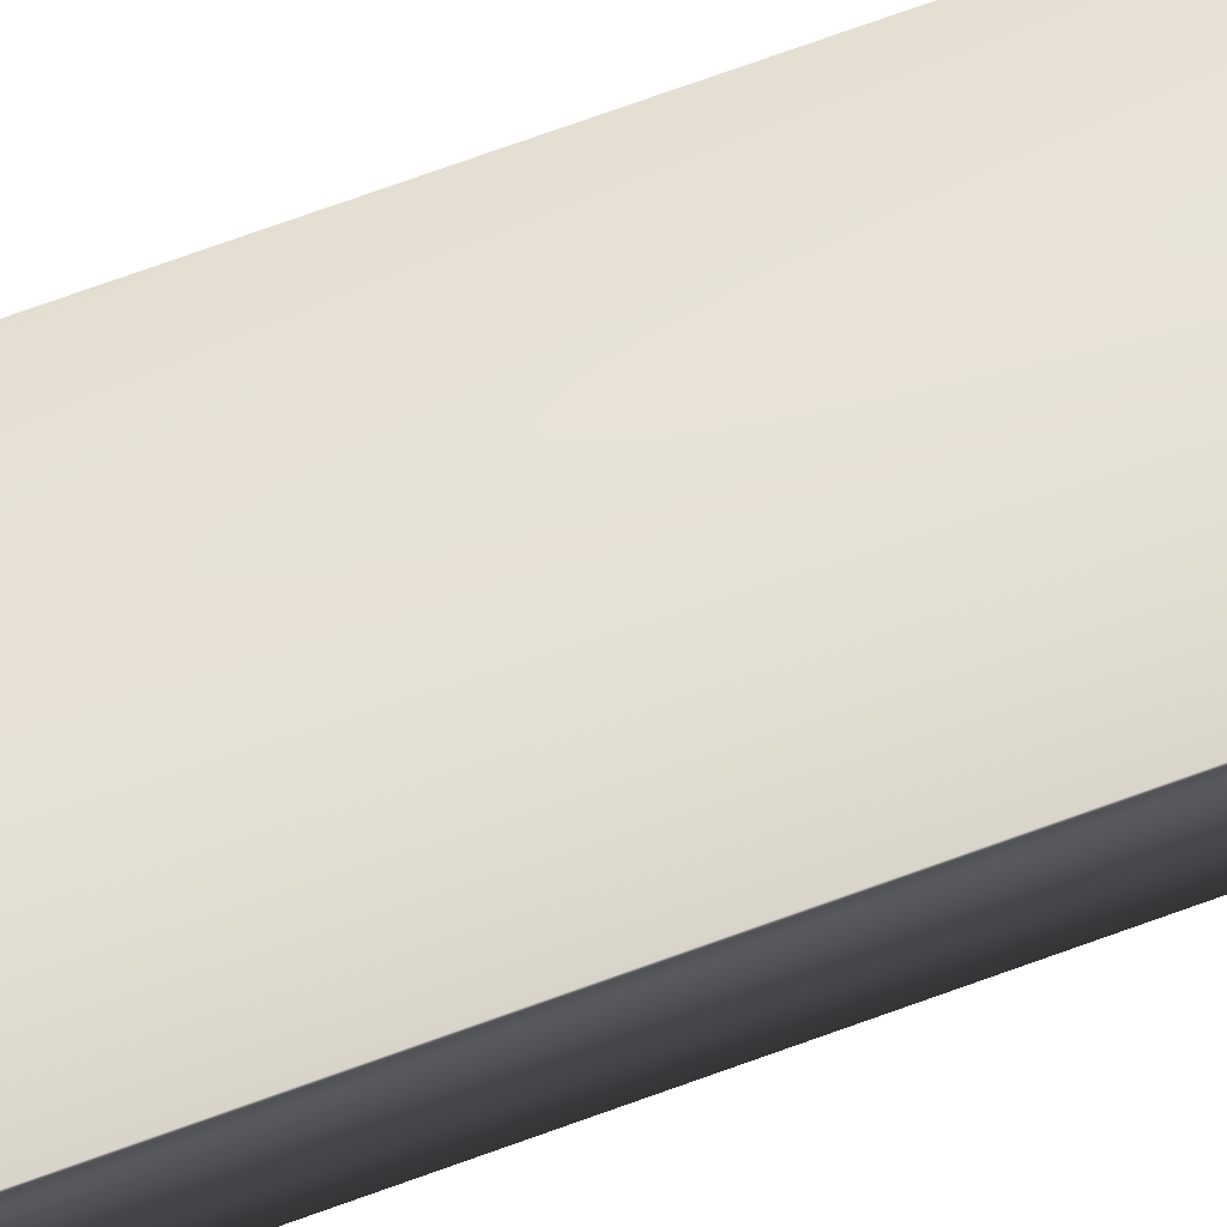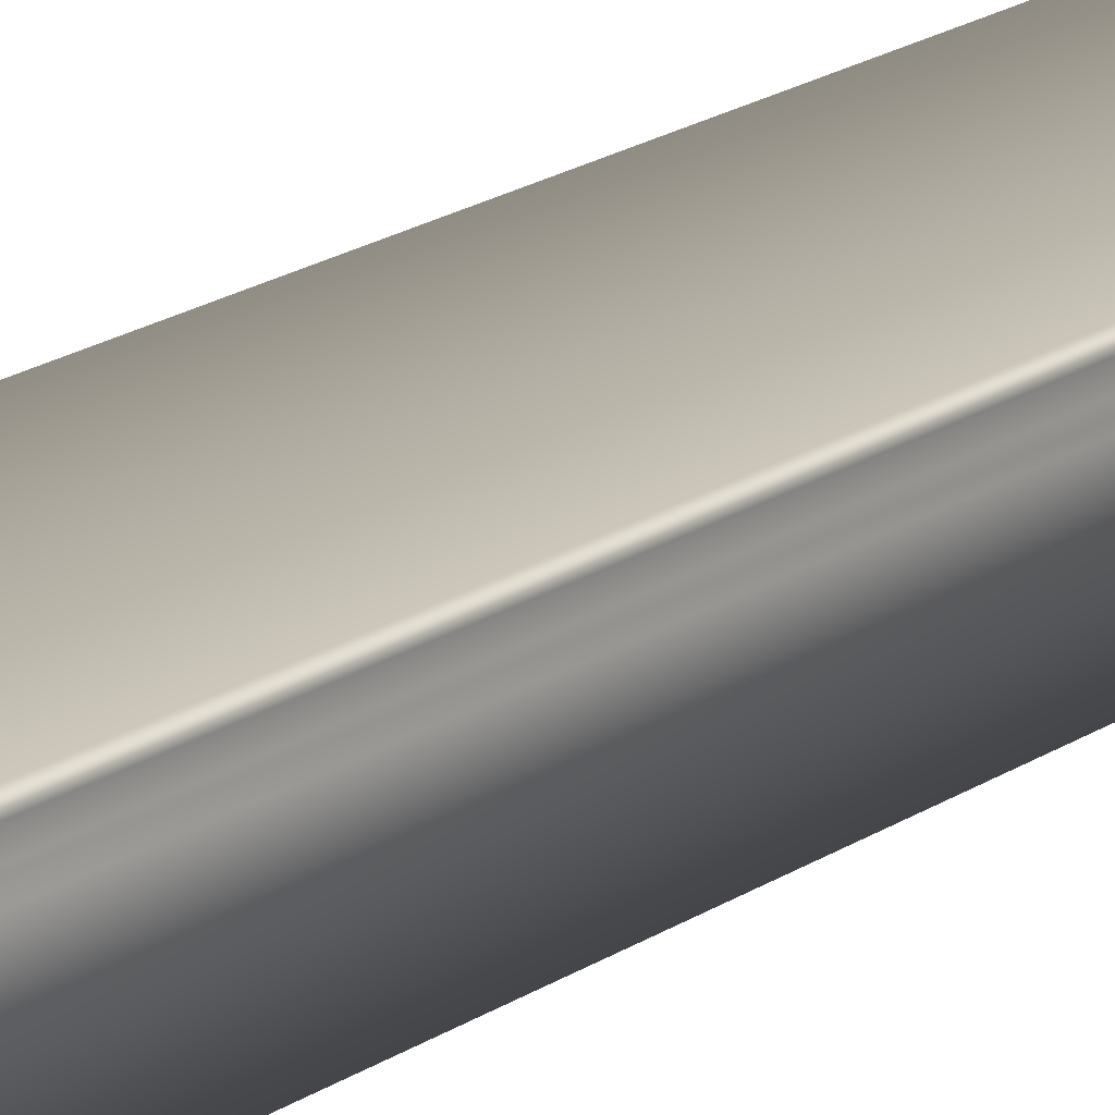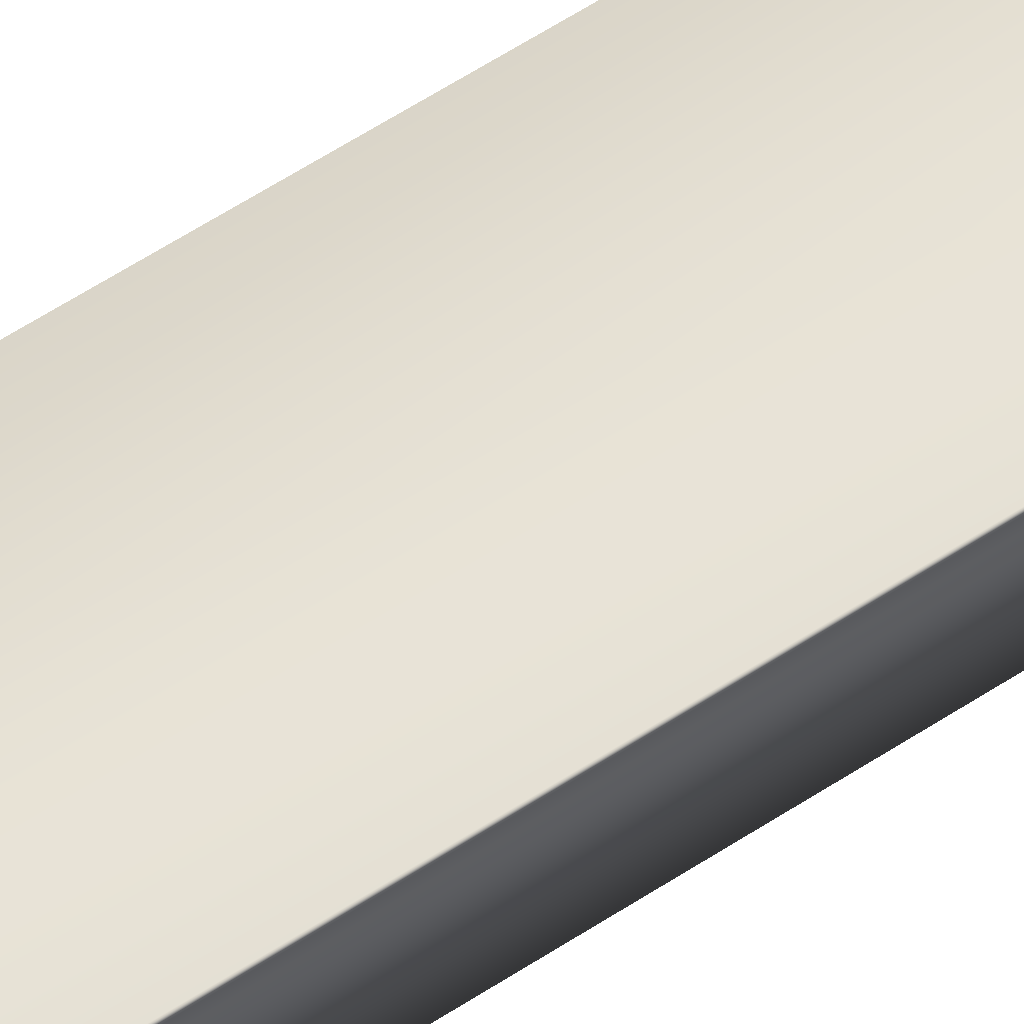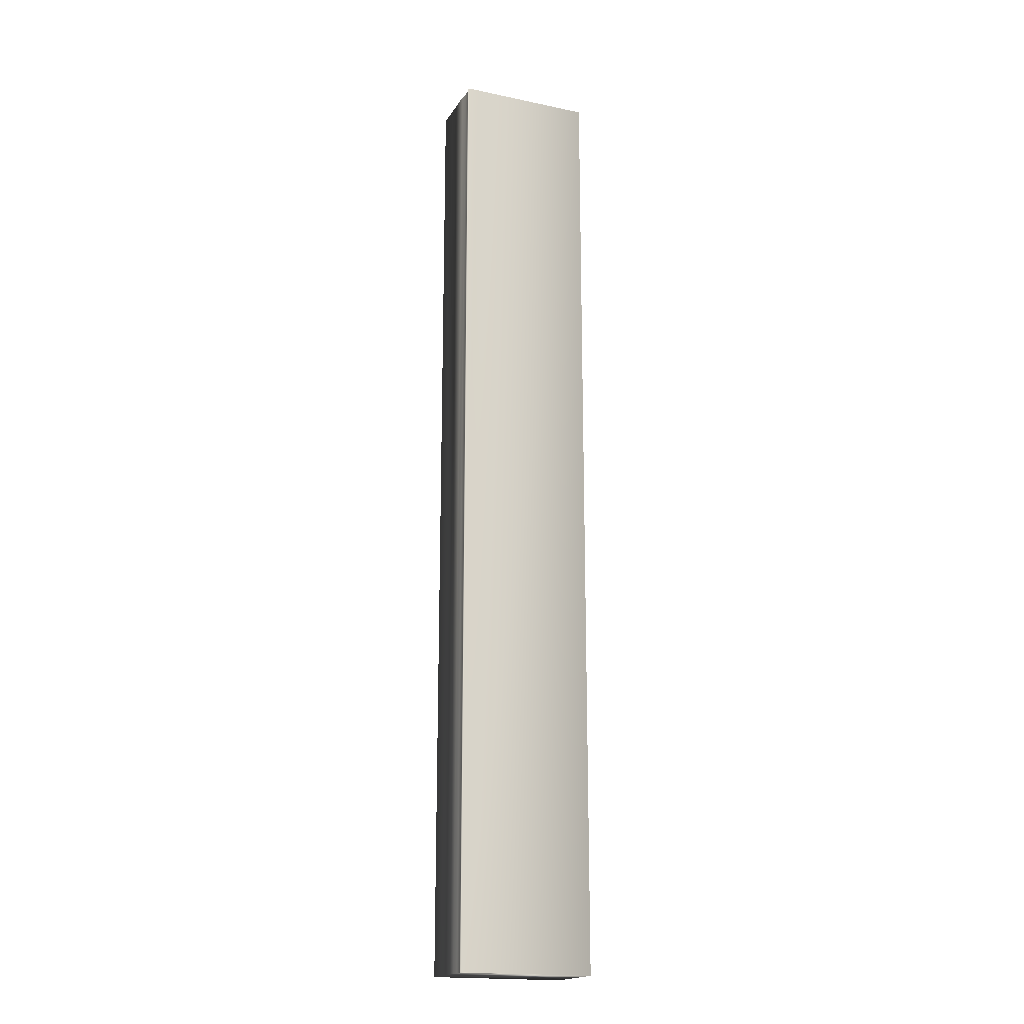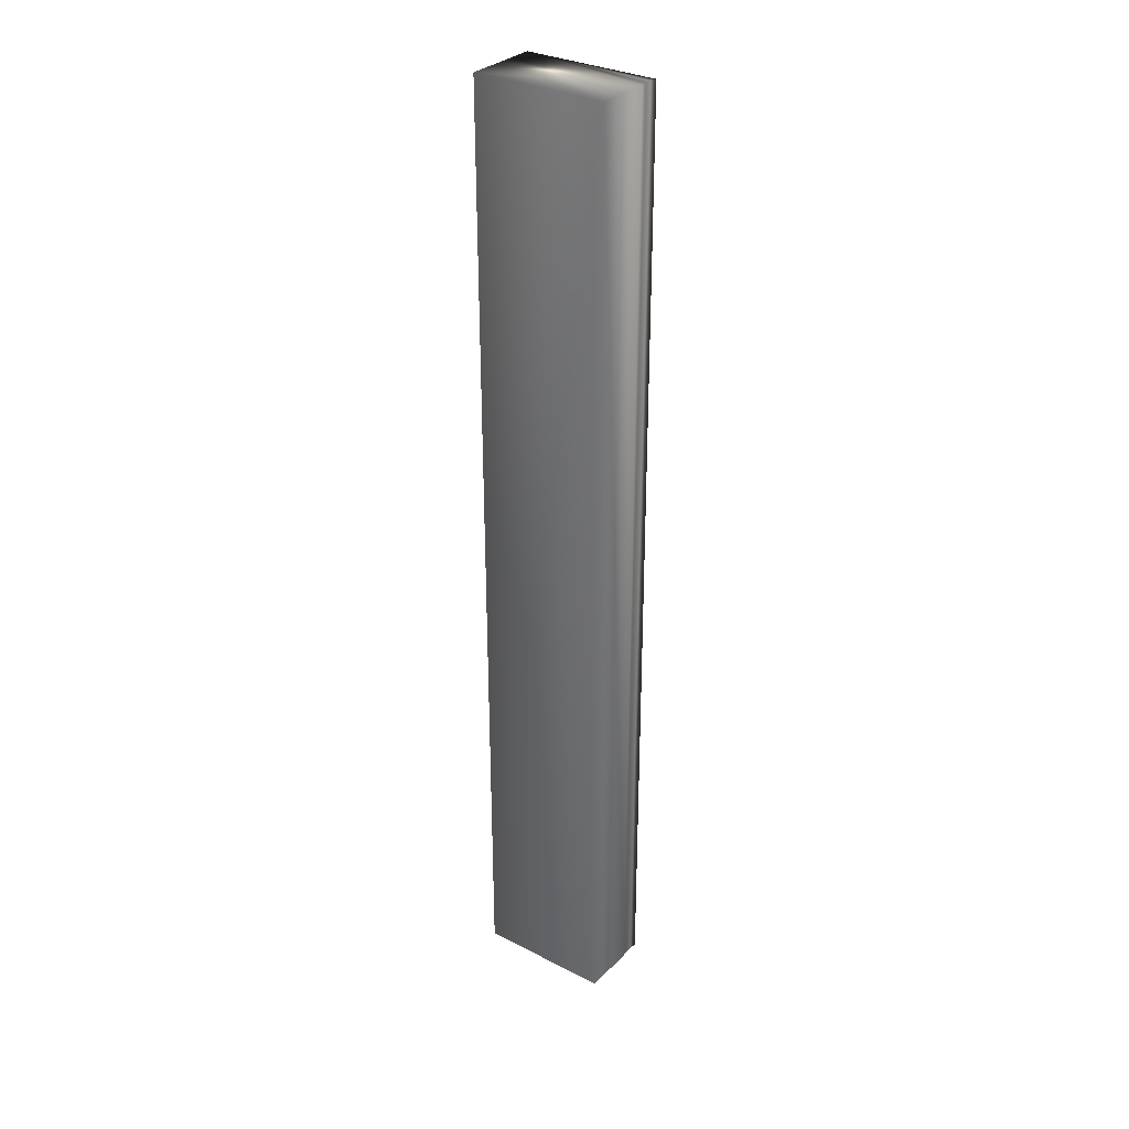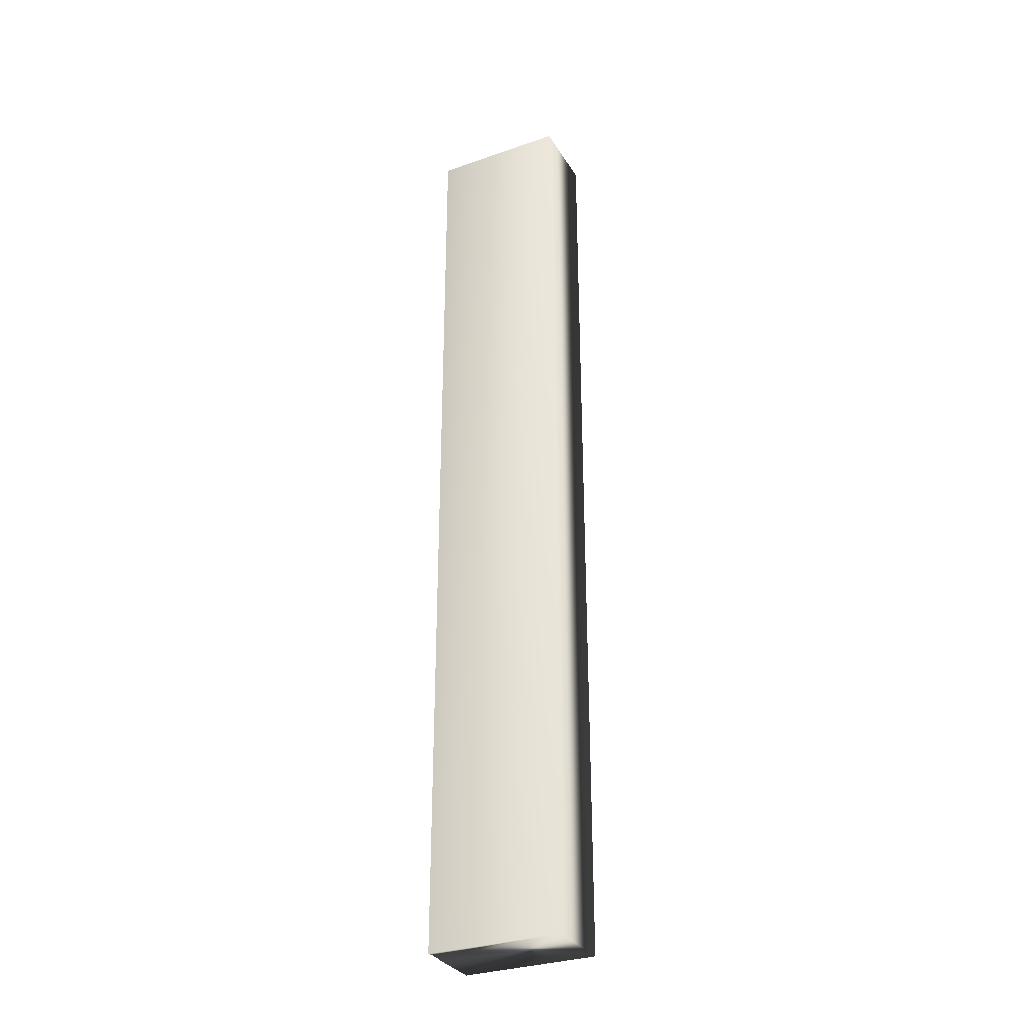
<metadata>
{"format":"obj","ext":"obj","renderer":"f3d","projection":"perspective","resolution":1024,"background":"white","views":[{"elev":71.5,"azim":70.0,"up":"+Y"},{"elev":18.3,"azim":37.2,"up":"+Y"},{"elev":63.1,"azim":56.9,"up":"+Y"},{"elev":-18.4,"azim":157.9,"up":"+Z"},{"elev":31.3,"azim":36.0,"up":"+Z"},{"elev":-31.4,"azim":-153.6,"up":"+Z"}]}
</metadata>
<code>
v 51.75 46.67 14.27
v 51.75 46.46 14.27
v 51.75 46.67 10.56
v 51.75 46.46 10.56
v 51.75 46.75 10.56
v 51.75 46.75 14.27
v 51.74 46.72 10.56
v 51.74 46.72 14.27
v 51.74 46.7 14.27
v 51.74 46.7 10.56
v 51.23 46.46 10.56
v 51.23 46.75 10.56
v 51.23 46.75 14.27
v 51.23 46.46 14.27
f 1 2 3
f 3 2 4
f 5 6 7
f 7 6 8
f 7 8 9
f 1 3 9
f 9 3 10
f 9 10 7
f 4 11 3
f 3 11 12
f 3 12 10
f 10 12 7
f 7 12 5
f 6 5 13
f 13 5 12
f 14 11 2
f 2 11 4
f 2 1 14
f 14 1 13
f 13 1 9
f 13 9 8
f 8 6 13
f 14 13 11
f 11 13 12

</code>
